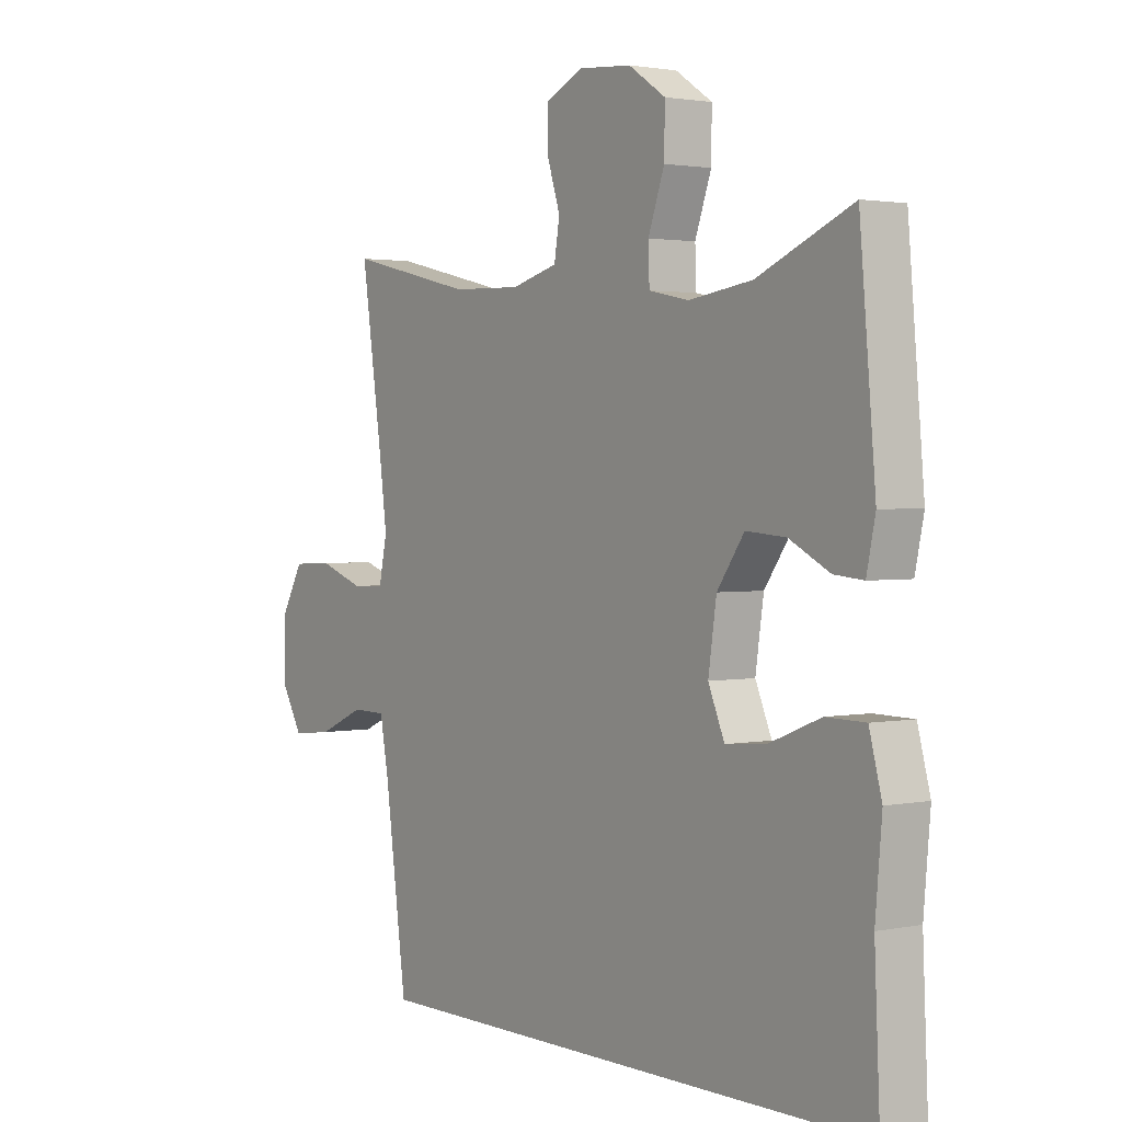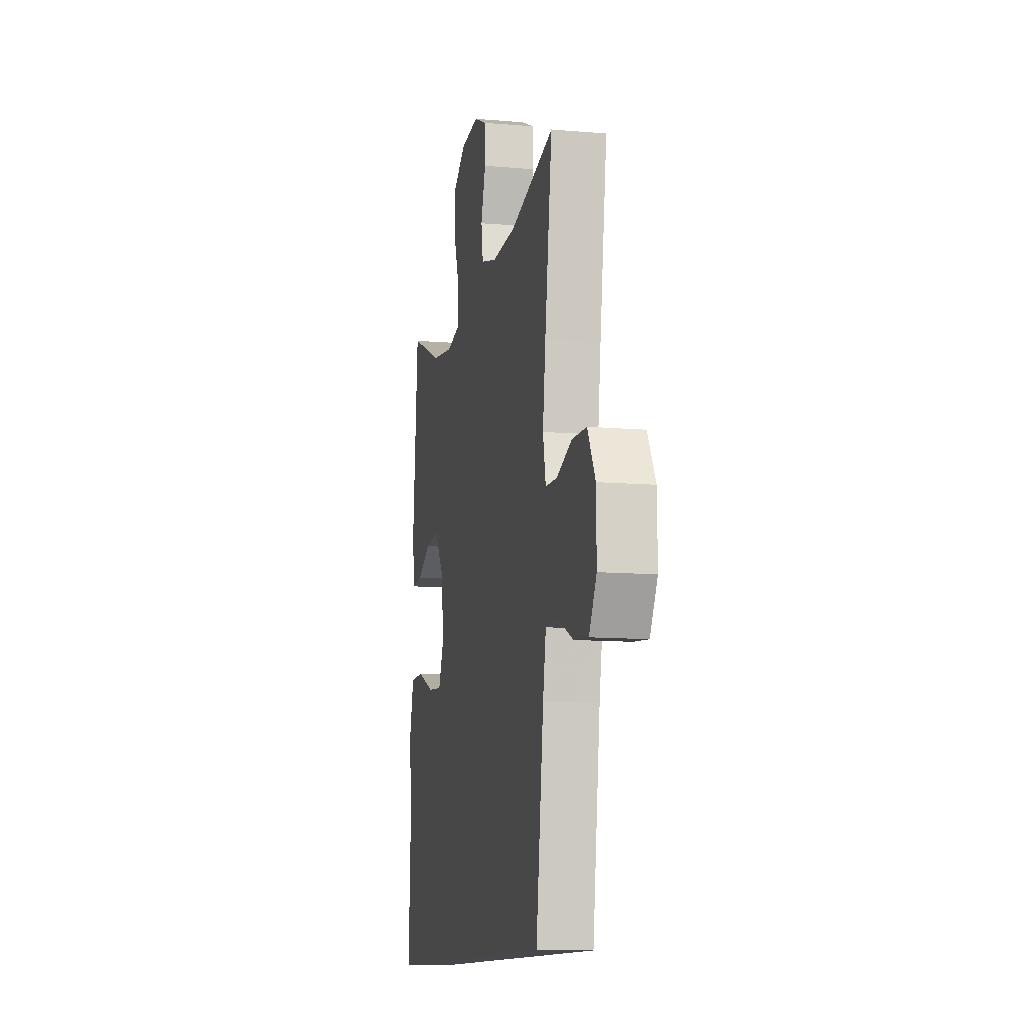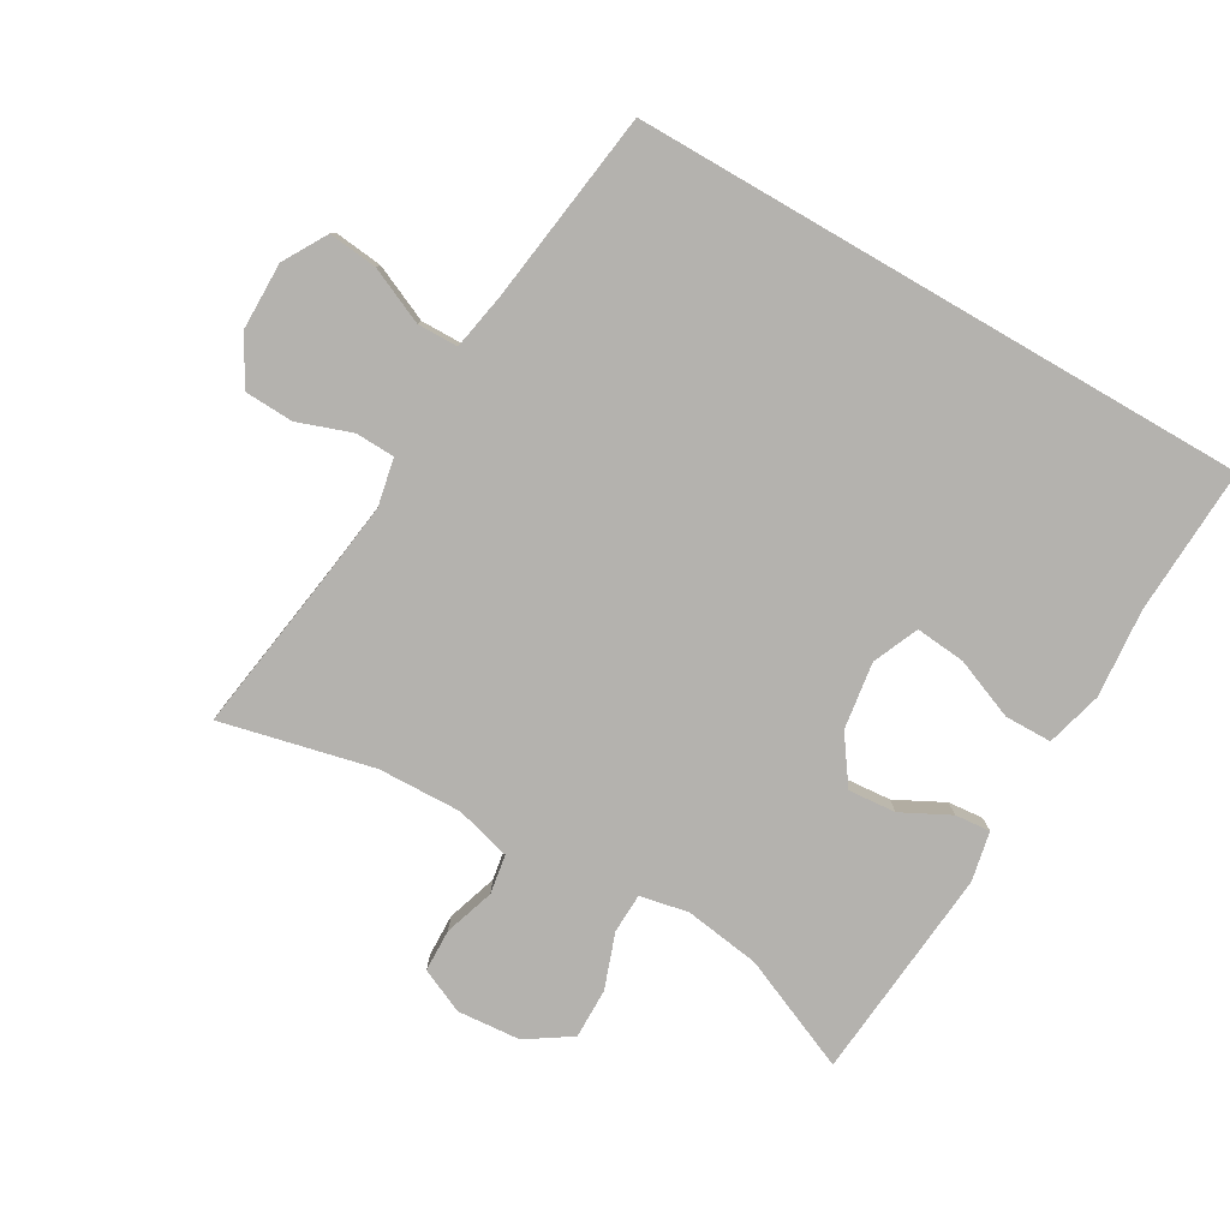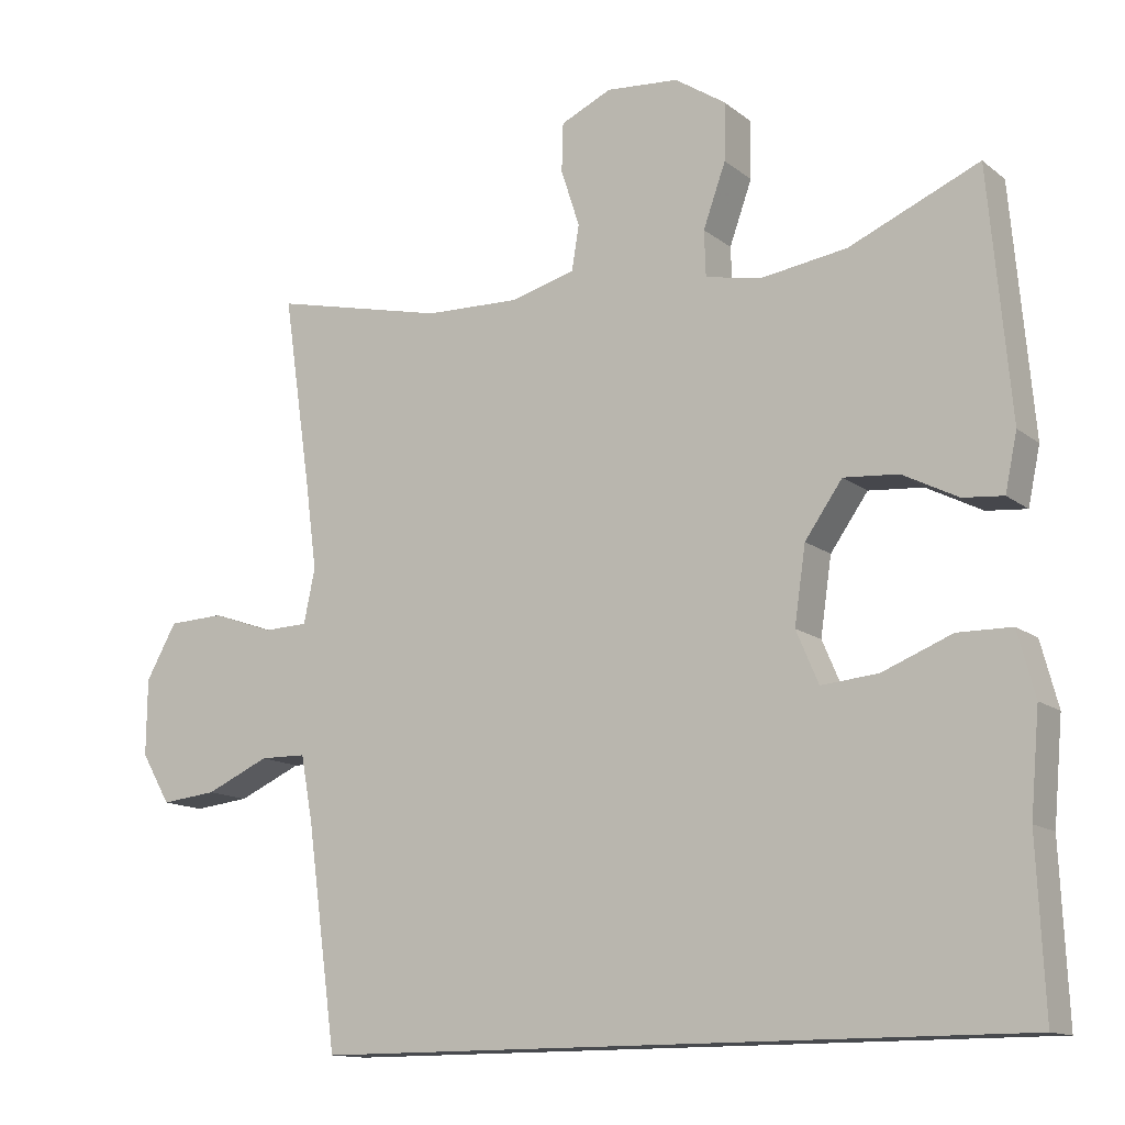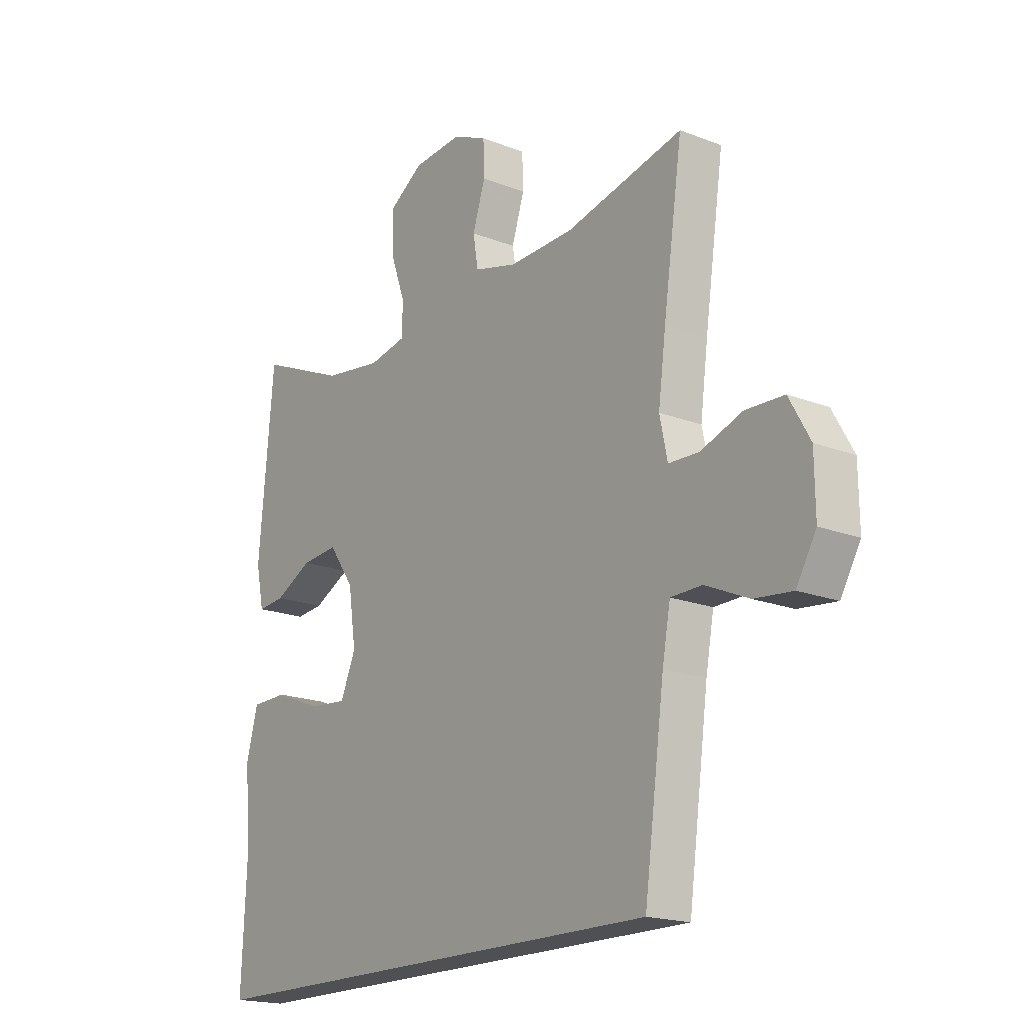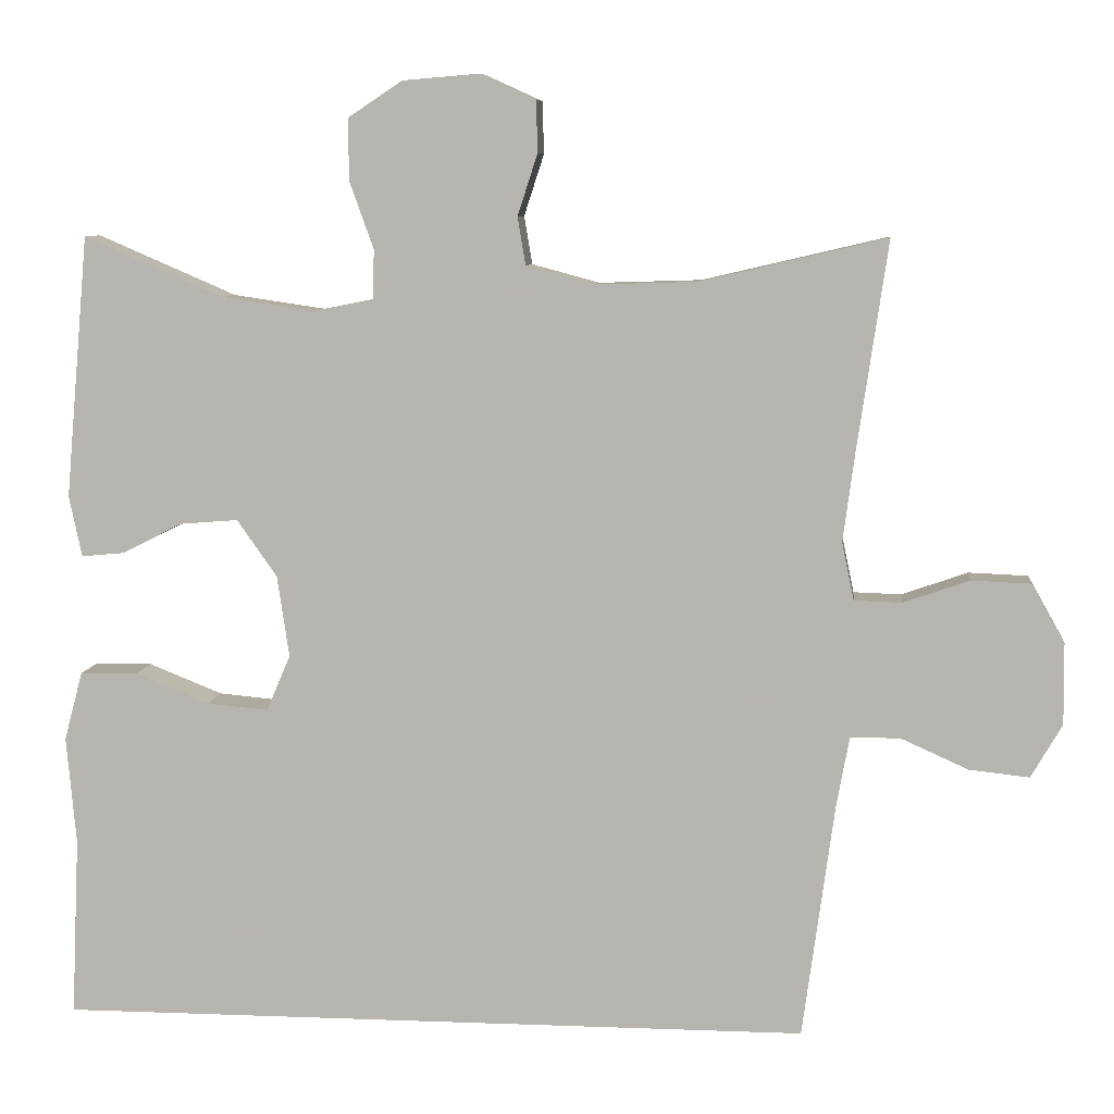
<metadata>
{"format":"obj","ext":"obj","renderer":"f3d","projection":"perspective","resolution":1024,"background":"white","views":[{"elev":2.0,"azim":-125.7,"up":"+Z"},{"elev":-11.5,"azim":78.3,"up":"+Z"},{"elev":-79.7,"azim":149.9,"up":"+Y"},{"elev":-13.2,"azim":-148.9,"up":"+Z"},{"elev":-18.6,"azim":53.4,"up":"+Z"},{"elev":7.7,"azim":6.1,"up":"+Z"}]}
</metadata>
<code>
v 0.5 0.07 0.5
v 0.462 0.07 0.241
v 0.447 0.07 0.127
v 0.462 0.07 0.055
v 0.522 0.07 0.053
v 0.604 0.07 0.082
v 0.679 0.07 0.079
v 0.72 0.07 0.006
v 0.721 0.07 -0.096
v 0.682 0.07 -0.163
v 0.607 0.07 -0.155
v 0.522 0.07 -0.117
v 0.46 0.07 -0.118
v 0.444 0.07 -0.205
v 0.404 0.07 -0.5
v -0.539 0.07 -0.5
v -0.529 0.07 -0.276
v -0.541 0.07 -0.141
v -0.518 0.07 -0.055
v -0.446 0.07 -0.054
v -0.353 0.07 -0.091
v -0.277 0.07 -0.098
v -0.247 0.07 -0.028
v -0.262 0.07 0.074
v -0.312 0.07 0.145
v -0.385 0.07 0.139
v -0.459 0.07 0.101
v -0.513 0.07 0.096
v -0.529 0.07 0.172
v -0.5 0.07 0.5
v -0.326 0.07 0.425
v -0.21 0.07 0.408
v -0.136 0.07 0.423
v -0.134 0.07 0.484
v -0.164 0.07 0.568
v -0.165 0.07 0.645
v -0.097 0.07 0.69
v 0 0.07 0.698
v 0.068 0.07 0.667
v 0.07 0.07 0.602
v 0.045 0.07 0.525
v 0.055 0.07 0.465
v 0.14 0.07 0.442
v 0.268 0.07 0.446
v 0.5 0 0.5
v 0.462 0 0.241
v 0.447 0 0.127
v 0.462 0 0.055
v 0.522 0 0.053
v 0.604 0 0.082
v 0.679 0 0.079
v 0.72 0 0.006
v 0.721 0 -0.096
v 0.682 0 -0.163
v 0.607 0 -0.155
v 0.522 0 -0.117
v 0.46 0 -0.118
v 0.444 0 -0.205
v 0.404 0 -0.5
v -0.539 0 -0.5
v -0.529 0 -0.276
v -0.541 0 -0.141
v -0.518 0 -0.055
v -0.446 0 -0.054
v -0.353 0 -0.091
v -0.277 0 -0.098
v -0.247 0 -0.028
v -0.262 0 0.074
v -0.312 0 0.145
v -0.385 0 0.139
v -0.459 0 0.101
v -0.513 0 0.096
v -0.529 0 0.172
v -0.5 0 0.5
v -0.326 0 0.425
v -0.21 0 0.408
v -0.136 0 0.423
v -0.134 0 0.484
v -0.164 0 0.568
v -0.165 0 0.645
v -0.097 0 0.69
v 0 0 0.698
v 0.068 0 0.667
v 0.07 0 0.602
v 0.045 0 0.525
v 0.055 0 0.465
v 0.14 0 0.442
v 0.268 0 0.446
f 38 39 40 41
f 38 41 42
f 37 38 42
f 34 35 36 37
f 33 34 37 42
f 28 29 30 31
f 26 27 28 31
f 25 26 31 32
f 24 25 32 33
f 18 19 20 21
f 17 18 21 22
f 14 15 16 17
f 13 14 17 22
f 12 13 22 23
f 10 11 12
f 9 10 12
f 5 6 7 8
f 4 5 8 9
f 44 1 2
f 43 44 2 3
f 4 9 12 23
f 24 33 42 43
f 23 24 43
f 3 4 23 43
f 85 84 83 82
f 86 85 82
f 86 82 81
f 81 80 79 78
f 86 81 78 77
f 75 74 73 72
f 75 72 71 70
f 76 75 70 69
f 77 76 69 68
f 65 64 63 62
f 66 65 62 61
f 61 60 59 58
f 66 61 58 57
f 67 66 57 56
f 56 55 54
f 56 54 53
f 52 51 50 49
f 53 52 49 48
f 46 45 88
f 47 46 88 87
f 67 56 53 48
f 87 86 77 68
f 87 68 67
f 87 67 48 47
f 1 45 46 2
f 2 46 47 3
f 3 47 48 4
f 4 48 49 5
f 5 49 50 6
f 6 50 51 7
f 7 51 52 8
f 8 52 53 9
f 9 53 54 10
f 10 54 55 11
f 11 55 56 12
f 12 56 57 13
f 13 57 58 14
f 14 58 59 15
f 15 59 60 16
f 16 60 61 17
f 17 61 62 18
f 18 62 63 19
f 19 63 64 20
f 20 64 65 21
f 21 65 66 22
f 22 66 67 23
f 23 67 68 24
f 24 68 69 25
f 25 69 70 26
f 26 70 71 27
f 27 71 72 28
f 28 72 73 29
f 29 73 74 30
f 30 74 75 31
f 31 75 76 32
f 32 76 77 33
f 33 77 78 34
f 34 78 79 35
f 35 79 80 36
f 36 80 81 37
f 37 81 82 38
f 38 82 83 39
f 39 83 84 40
f 40 84 85 41
f 41 85 86 42
f 42 86 87 43
f 43 87 88 44
f 44 88 45 1

</code>
